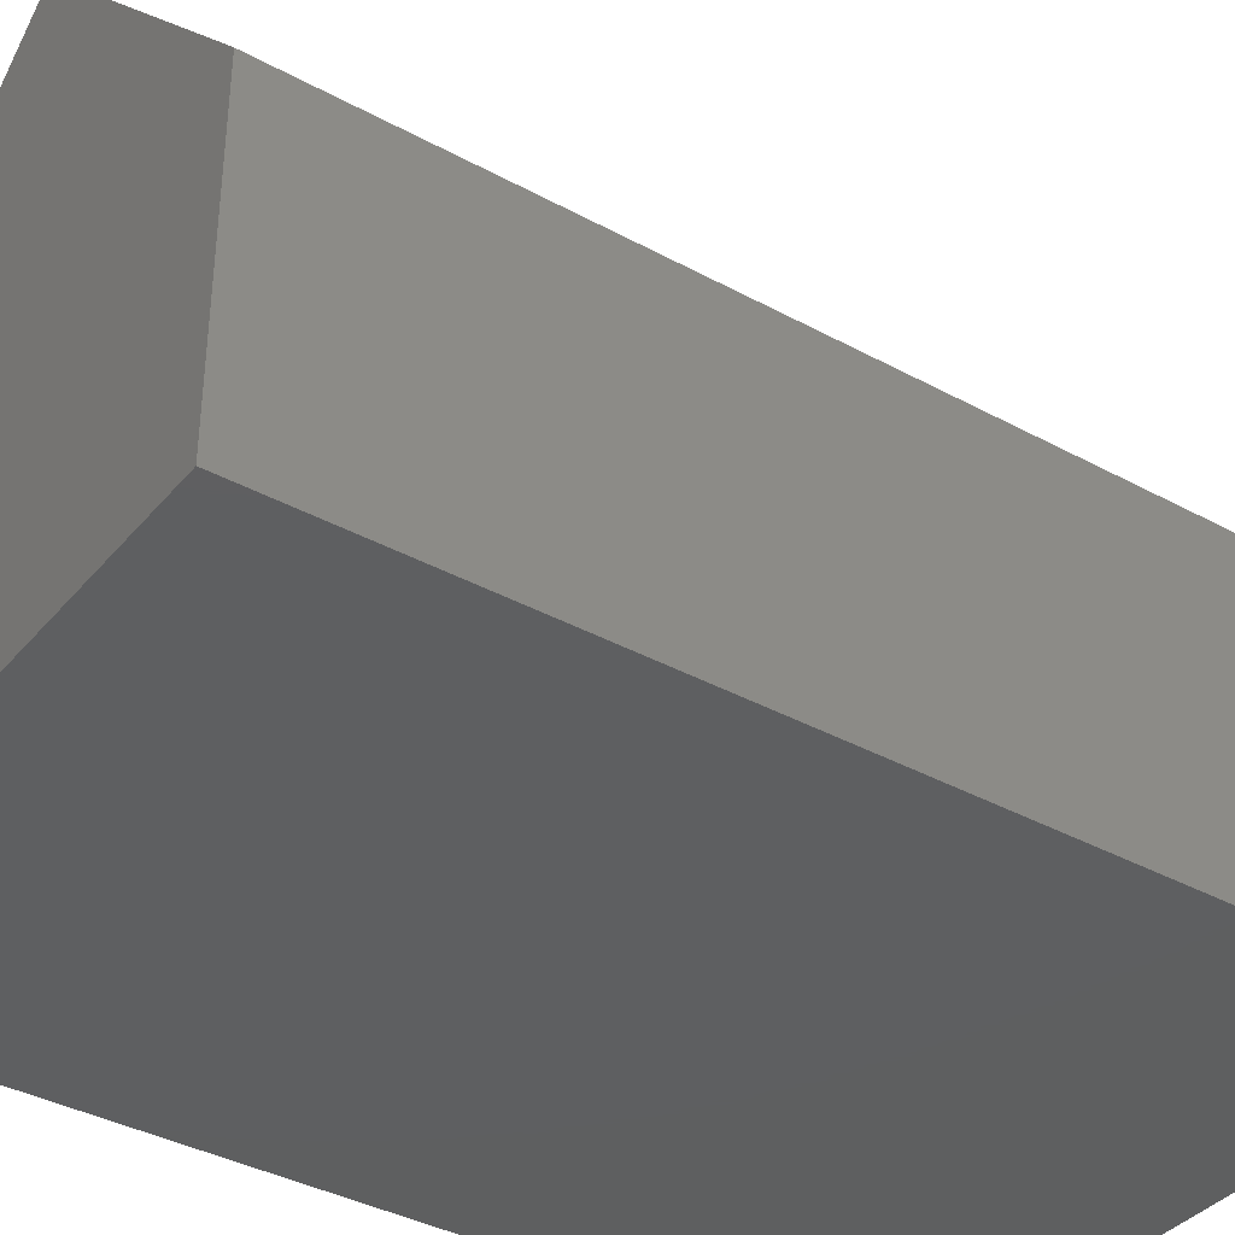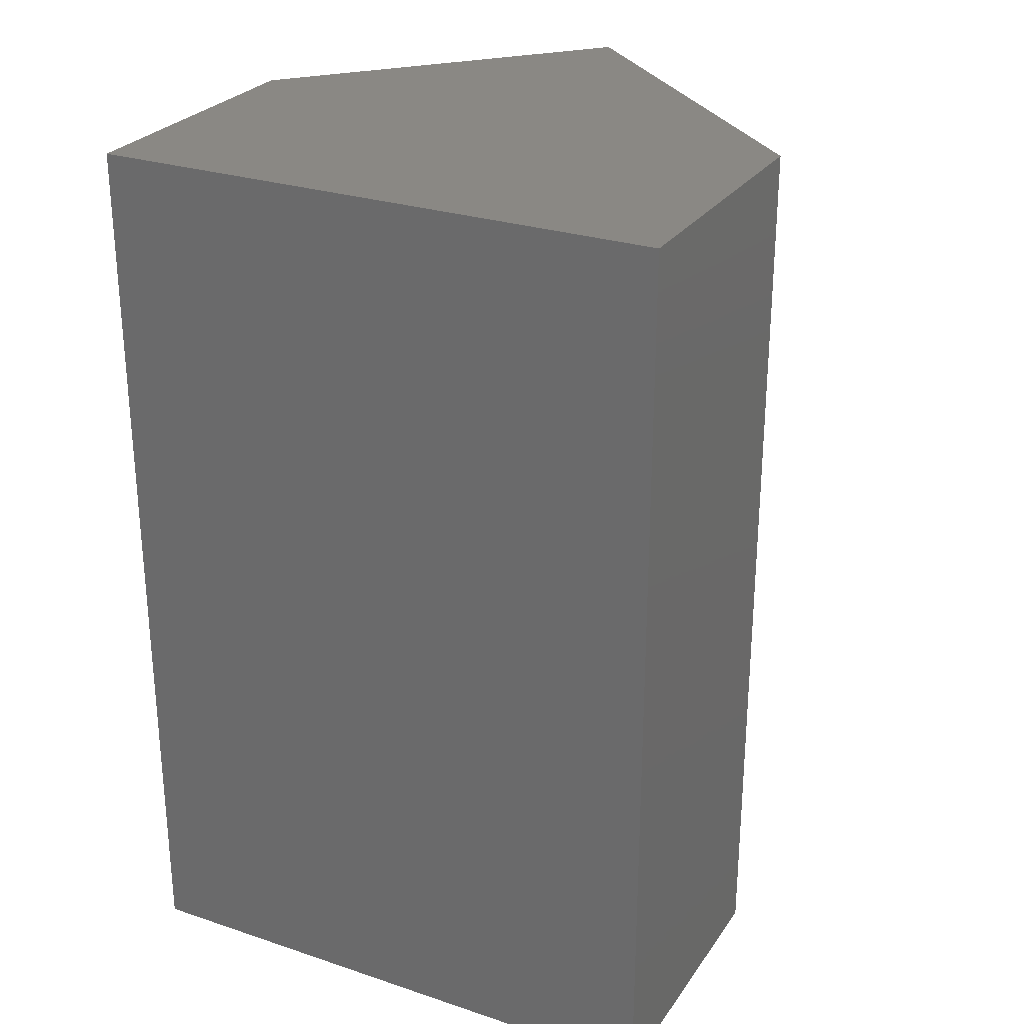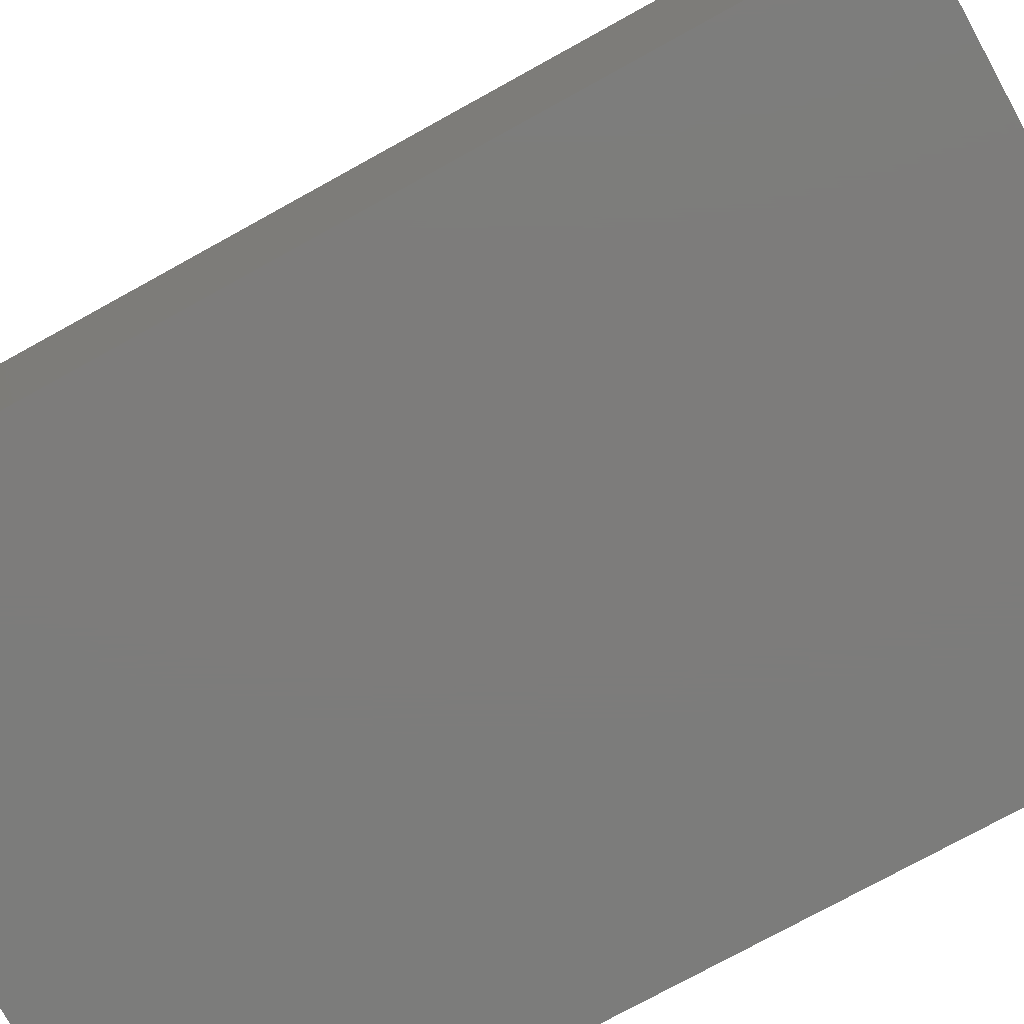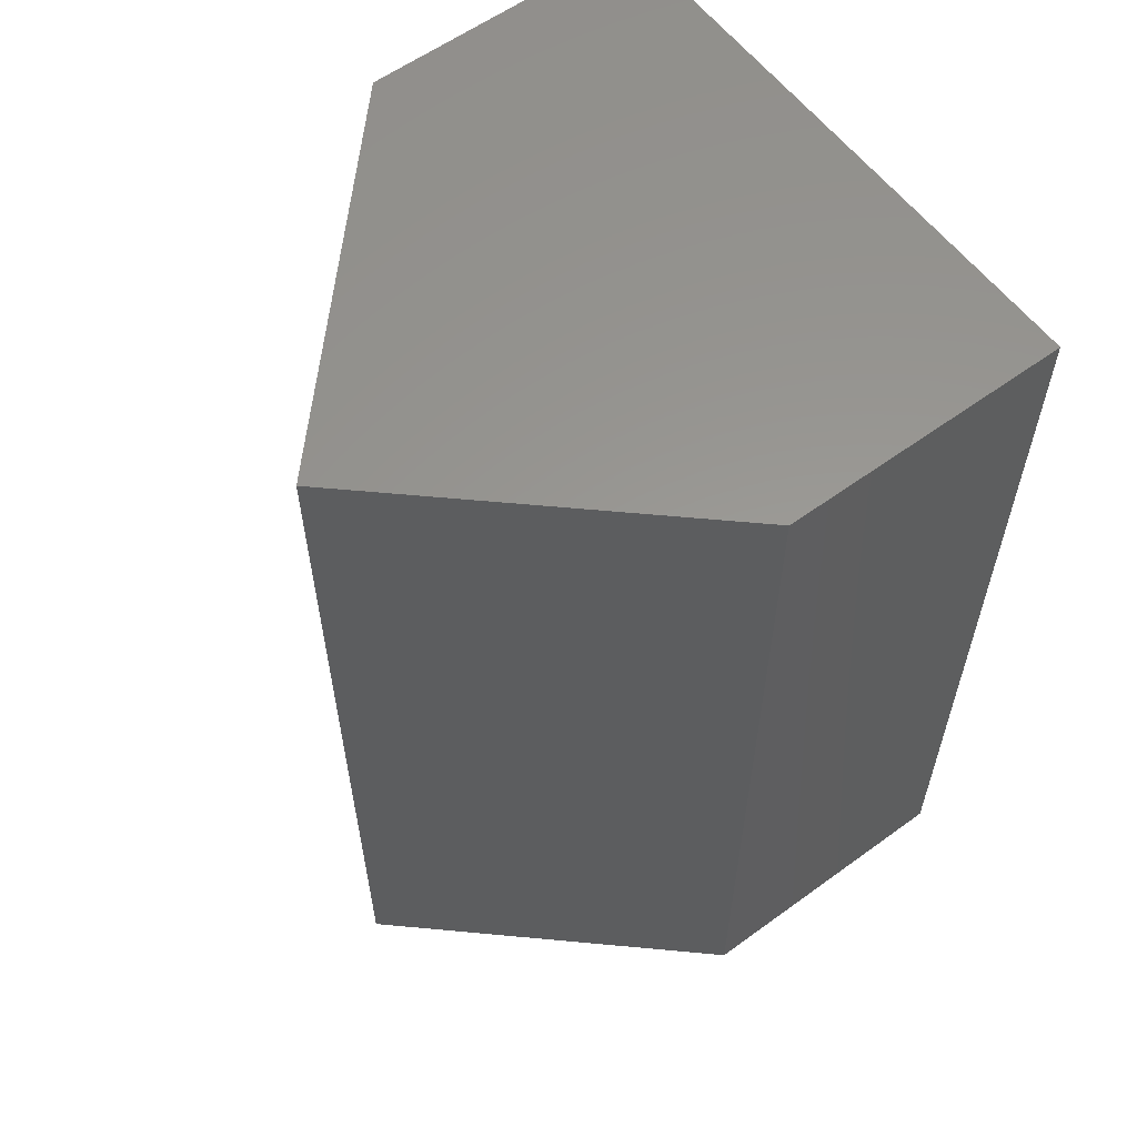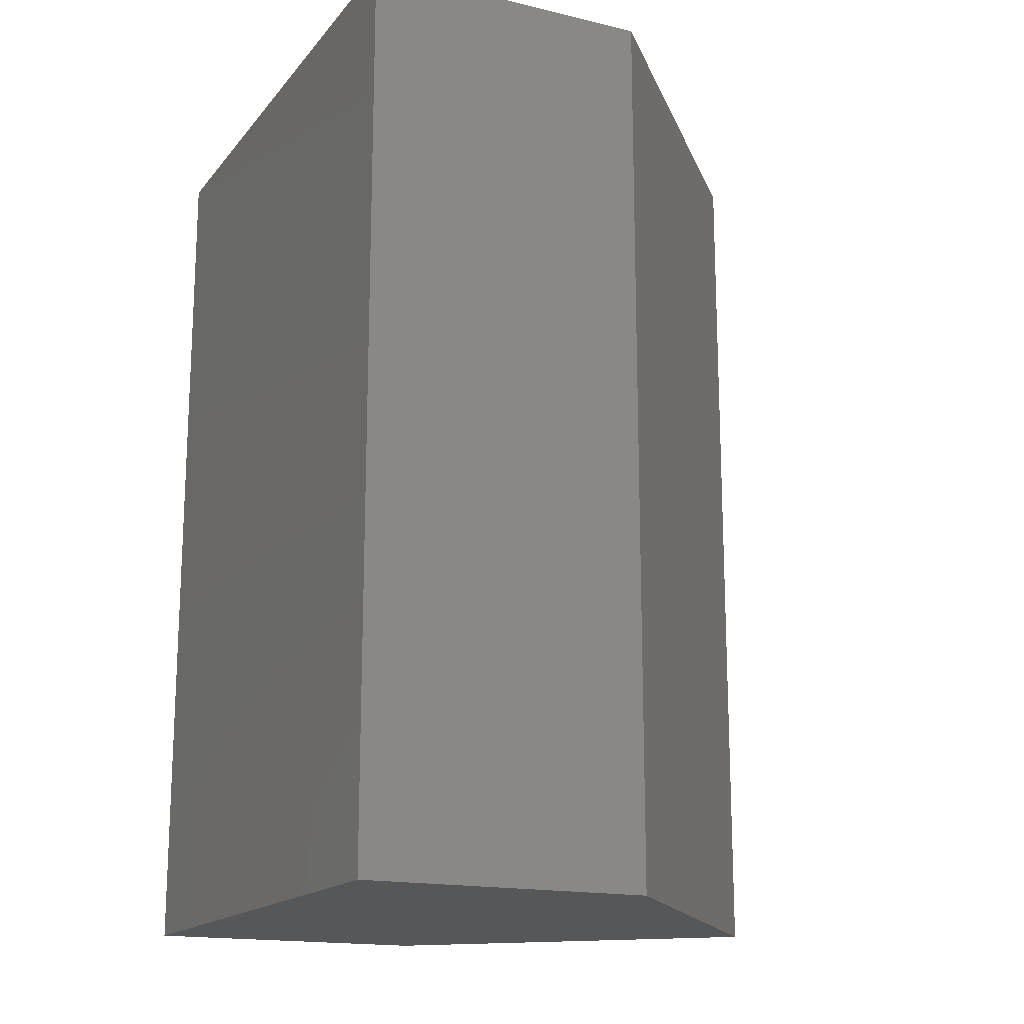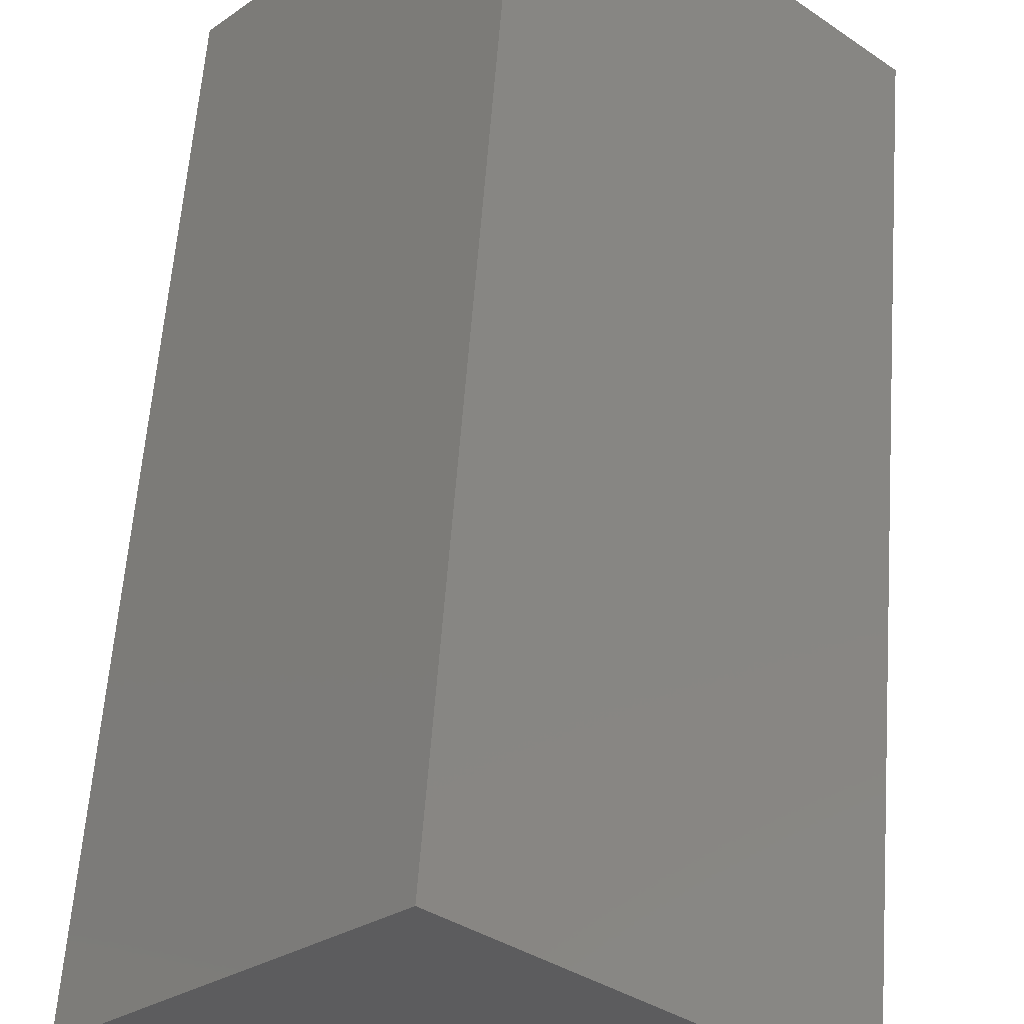
<metadata>
{"format":"stl","ext":"stl","renderer":"f3d","projection":"perspective","resolution":1024,"background":"white","views":[{"elev":-37.6,"azim":55.0,"up":"+Z"},{"elev":27.1,"azim":-152.8,"up":"+Y"},{"elev":-75.8,"azim":118.9,"up":"+Z"},{"elev":59.0,"azim":53.2,"up":"+Y"},{"elev":-16.6,"azim":-115.7,"up":"+Y"},{"elev":59.8,"azim":-175.8,"up":"+Z"}]}
</metadata>
<code>
# stl→obj: 24 verts, 32 faces
v -0.03651 -0.01587 -0.02063
v -0.3921 -1.016 -0.02063
v -0.3921 -0.01587 -0.02063
v -0.03651 -1.016 -0.02063
v -0.3921 -1.016 0.3053
v -0.3921 -0.01587 0.3053
v 0.2598 -0.01587 -0.02063
v 0.2598 -1.016 -0.02063
v -0.3921 0 -0.02063
v -0.03651 0 -0.02063
v 0.2598 -1.016 0.3053
v -0.03651 -1.016 0.6312
v -0.03651 -0.01587 0.6312
v -0.3921 0 0.3053
v 0.2598 -0.01587 0.3053
v 0.2598 0 -0.02063
v -0.03651 6.592e-17 -0.02063
v -0.3921 6.592e-17 -0.02063
v -0.3921 6.592e-17 0.3053
v 0.2598 6.592e-17 0.3053
v 0.2598 6.592e-17 -0.02063
v -0.03651 0 0.6312
v 0.2598 0 0.3053
v -0.03651 6.592e-17 0.6312
f 1 2 3
f 1 4 2
f 3 5 6
f 3 2 5
f 7 4 1
f 7 8 4
f 1 3 9
f 1 9 10
f 4 5 2
f 11 4 8
f 11 5 4
f 6 12 13
f 6 5 12
f 3 6 14
f 3 14 9
f 15 8 7
f 15 11 8
f 7 1 10
f 7 10 16
f 17 18 19
f 20 21 17
f 20 17 19
f 12 5 11
f 13 11 15
f 13 12 11
f 6 13 22
f 6 22 14
f 15 7 16
f 15 16 23
f 24 20 19
f 13 15 23
f 13 23 22

</code>
